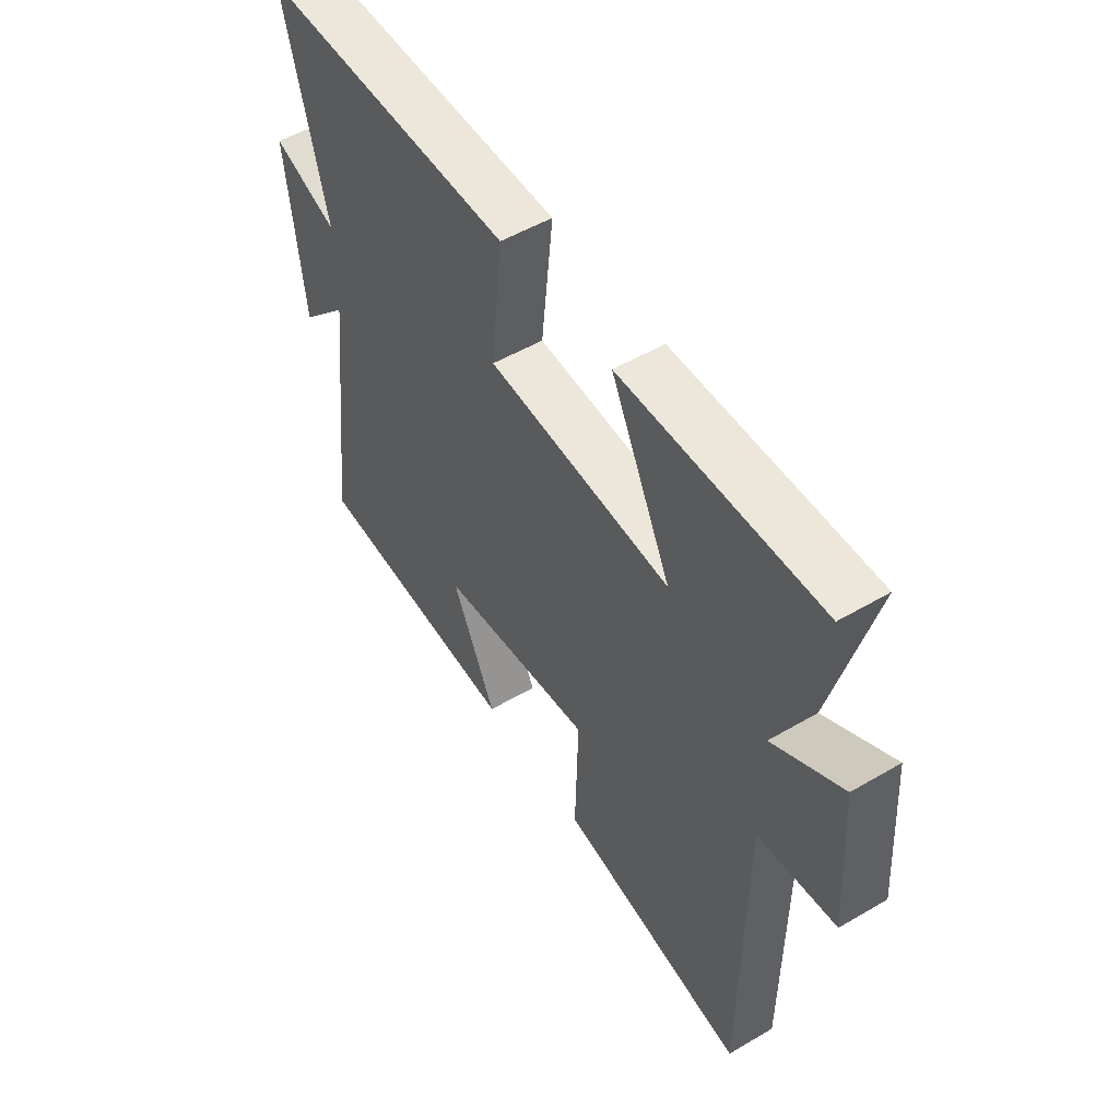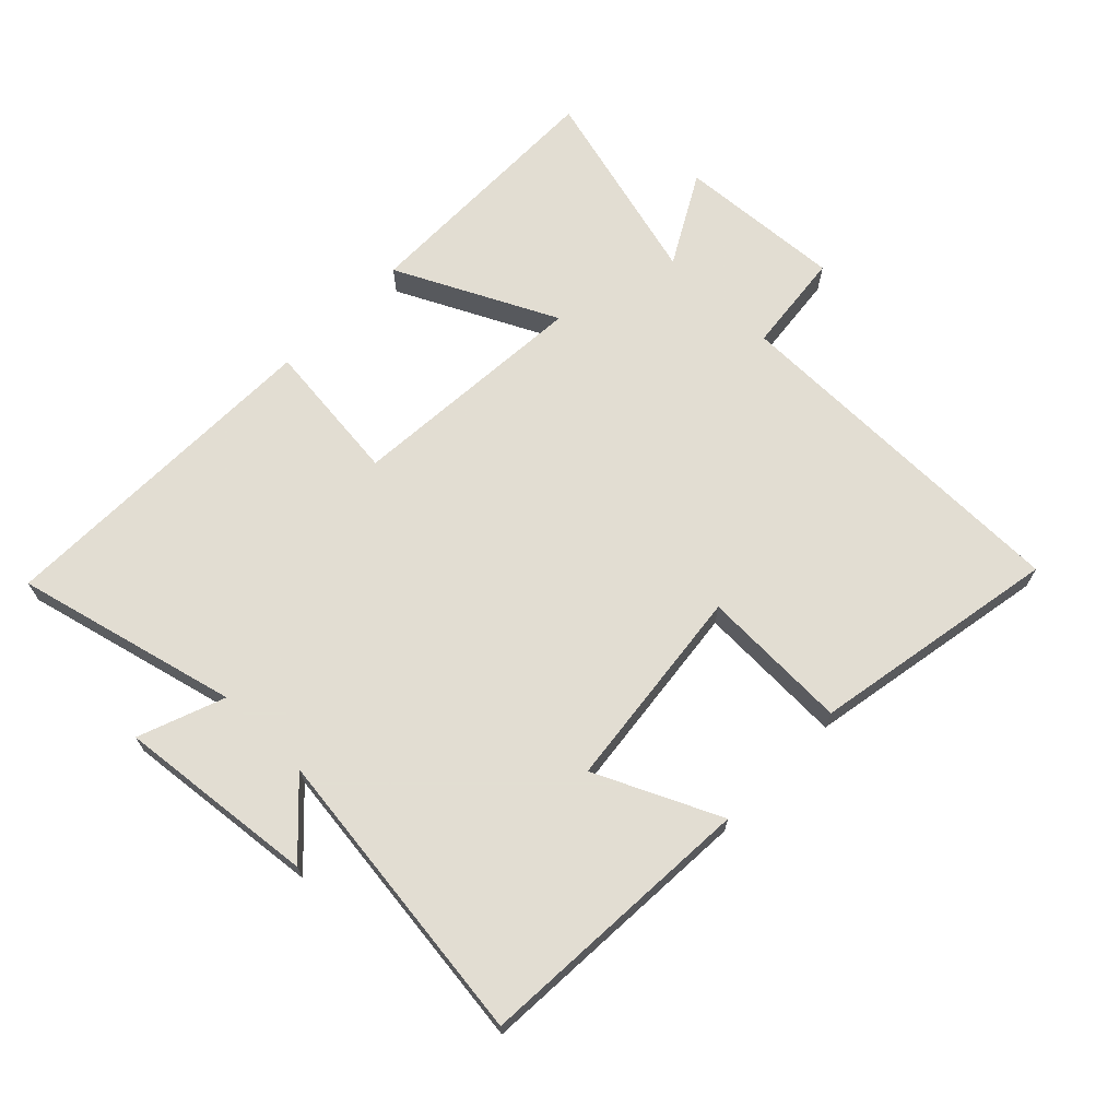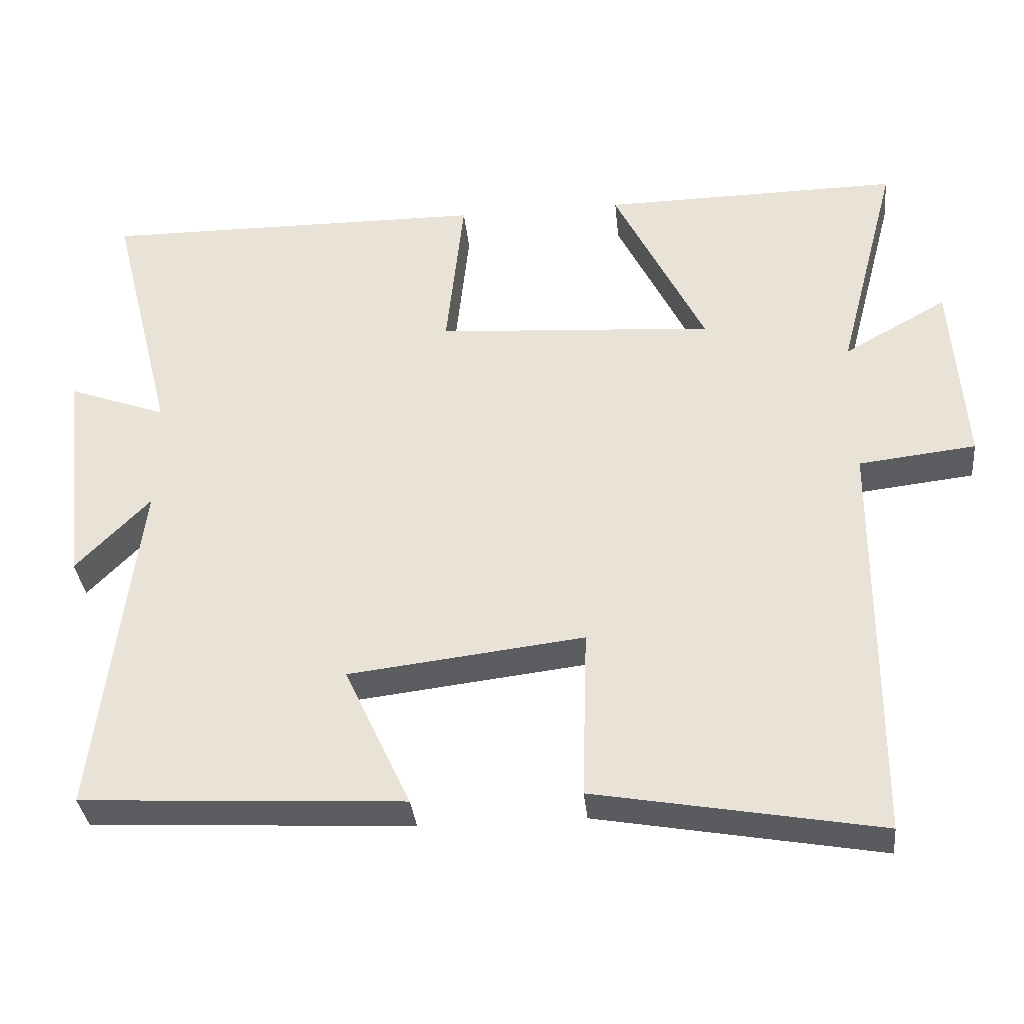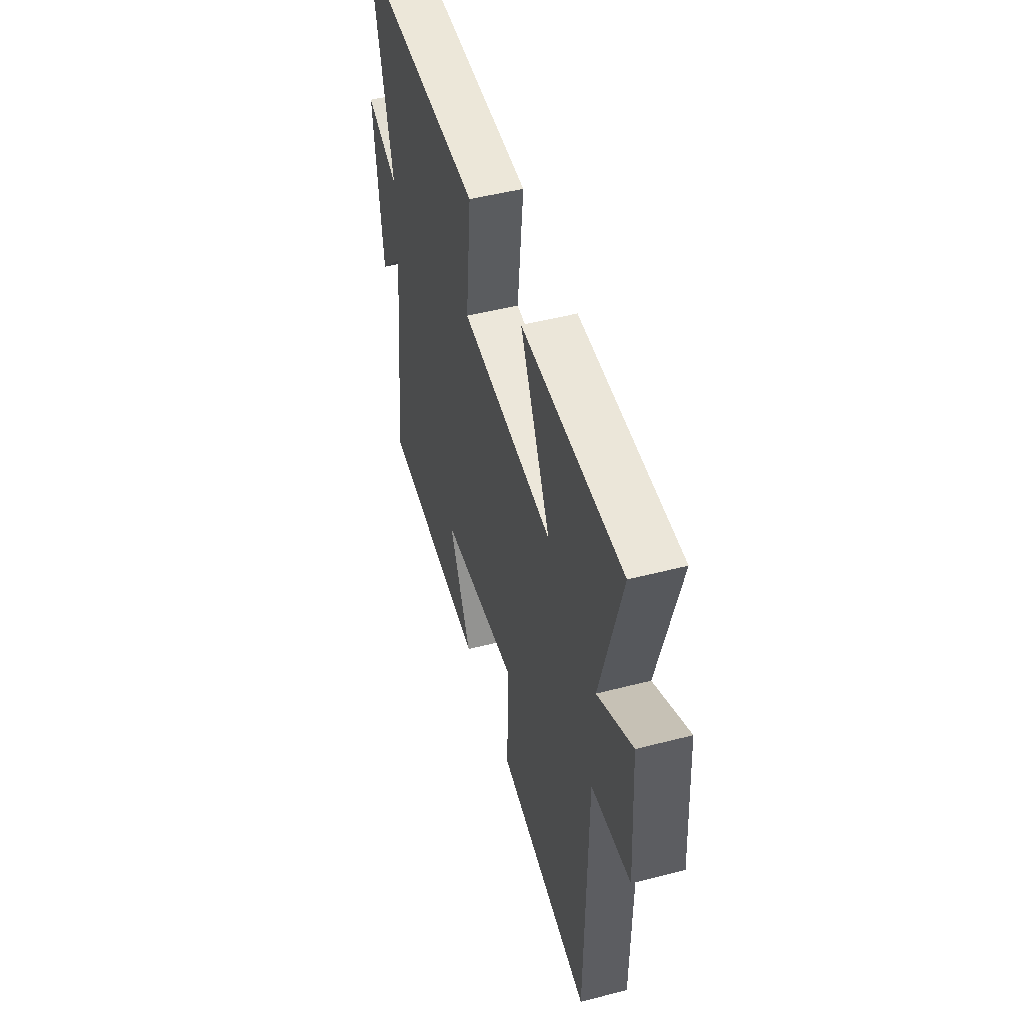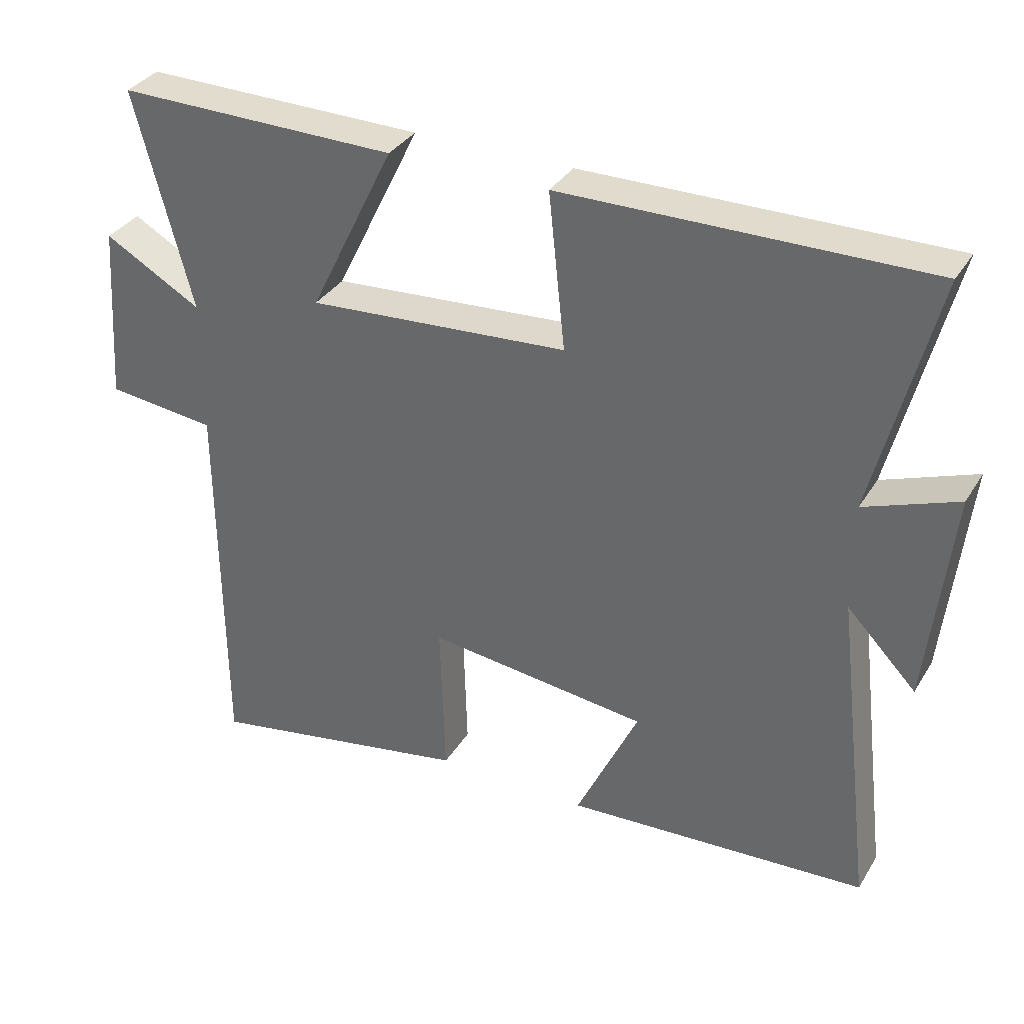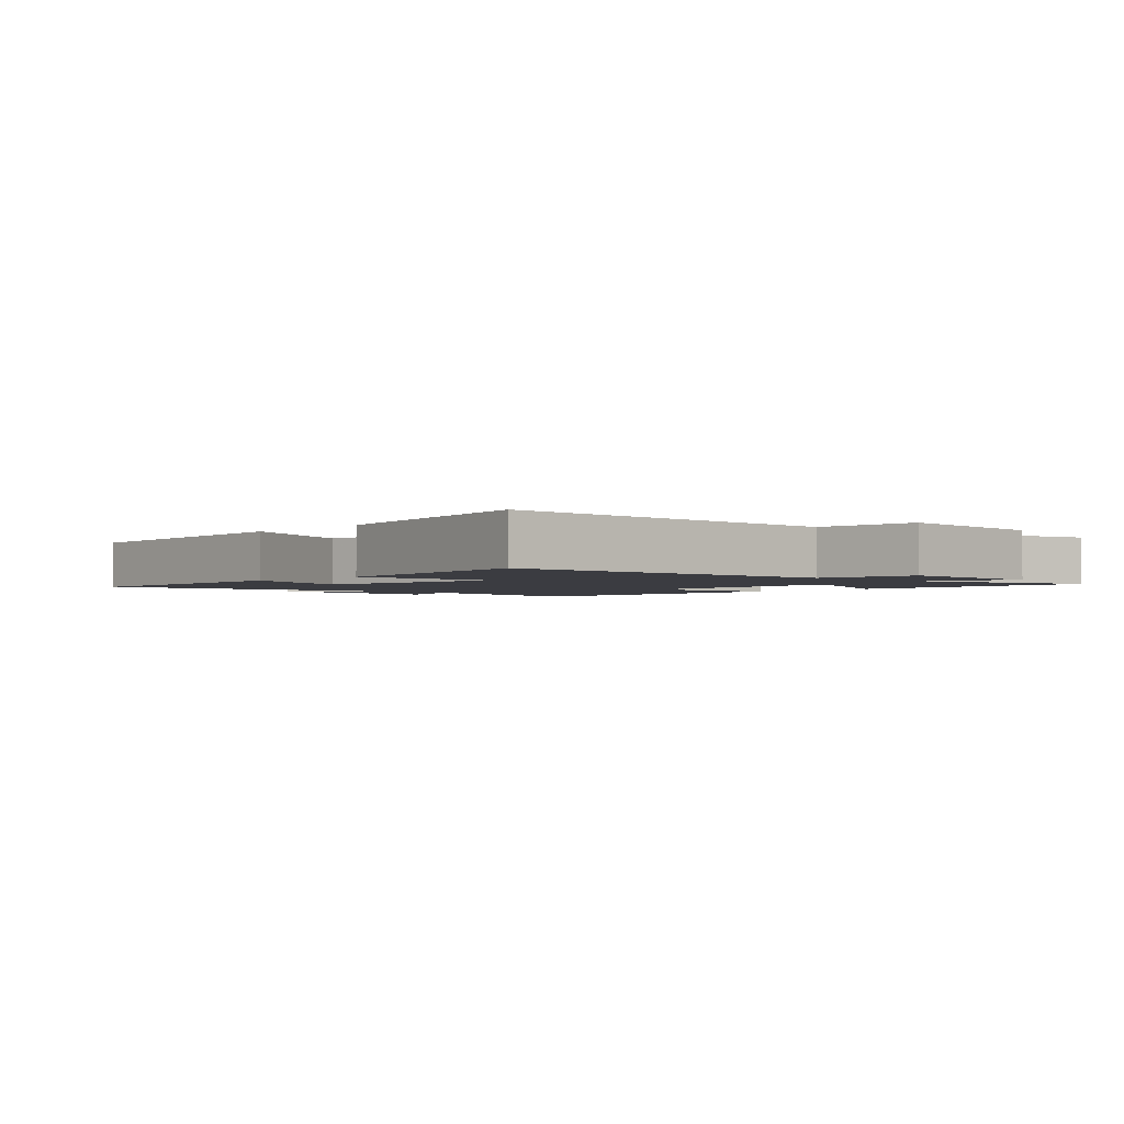
<metadata>
{"format":"obj","ext":"obj","renderer":"f3d","projection":"perspective","resolution":1024,"background":"white","views":[{"elev":51.9,"azim":-122.4,"up":"+Z"},{"elev":68.1,"azim":134.4,"up":"+Y"},{"elev":-34.6,"azim":-174.2,"up":"+Z"},{"elev":49.3,"azim":-106.0,"up":"+Z"},{"elev":34.2,"azim":27.3,"up":"+Z"},{"elev":-2.2,"azim":-132.9,"up":"+Y"}]}
</metadata>
<code>
v 0.588 0.07 0.505
v 0.5 0.07 0.156
v 0.635 0.07 0.206
v 0.601 0.07 -0.106
v 0.5 0.07 -0.002
v 0.557 0.07 -0.475
v 0.116 0.07 -0.5
v 0.207 0.07 -0.305
v -0.115 0.07 -0.267
v -0.108 0.07 -0.5
v -0.497 0.07 -0.57
v -0.5 0.07 -0.009
v -0.66 0.07 0.009
v -0.642 0.07 0.269
v -0.5 0.07 0.189
v -0.583 0.07 0.505
v -0.174 0.07 0.5
v -0.298 0.07 0.248
v 0.082 0.07 0.274
v 0.058 0.07 0.5
v 0.588 0 0.505
v 0.5 0 0.156
v 0.635 0 0.206
v 0.601 0 -0.106
v 0.5 0 -0.002
v 0.557 0 -0.475
v 0.116 0 -0.5
v 0.207 0 -0.305
v -0.115 0 -0.267
v -0.108 0 -0.5
v -0.497 0 -0.57
v -0.5 0 -0.009
v -0.66 0 0.009
v -0.642 0 0.269
v -0.5 0 0.189
v -0.583 0 0.505
v -0.174 0 0.5
v -0.298 0 0.248
v 0.082 0 0.274
v 0.058 0 0.5
f 19 20 1 2
f 18 19 2
f 15 16 17 18
f 15 18 2
f 12 13 14 15
f 12 15 2
f 9 10 11 12
f 8 9 12 2
f 5 6 7 8
f 5 8 2 3
f 3 4 5
f 22 21 40 39
f 22 39 38
f 38 37 36 35
f 22 38 35
f 35 34 33 32
f 22 35 32
f 32 31 30 29
f 22 32 29 28
f 28 27 26 25
f 23 22 28 25
f 25 24 23
f 1 21 22 2
f 2 22 23 3
f 3 23 24 4
f 4 24 25 5
f 5 25 26 6
f 6 26 27 7
f 7 27 28 8
f 8 28 29 9
f 9 29 30 10
f 10 30 31 11
f 11 31 32 12
f 12 32 33 13
f 13 33 34 14
f 14 34 35 15
f 15 35 36 16
f 16 36 37 17
f 17 37 38 18
f 18 38 39 19
f 19 39 40 20
f 20 40 21 1

</code>
